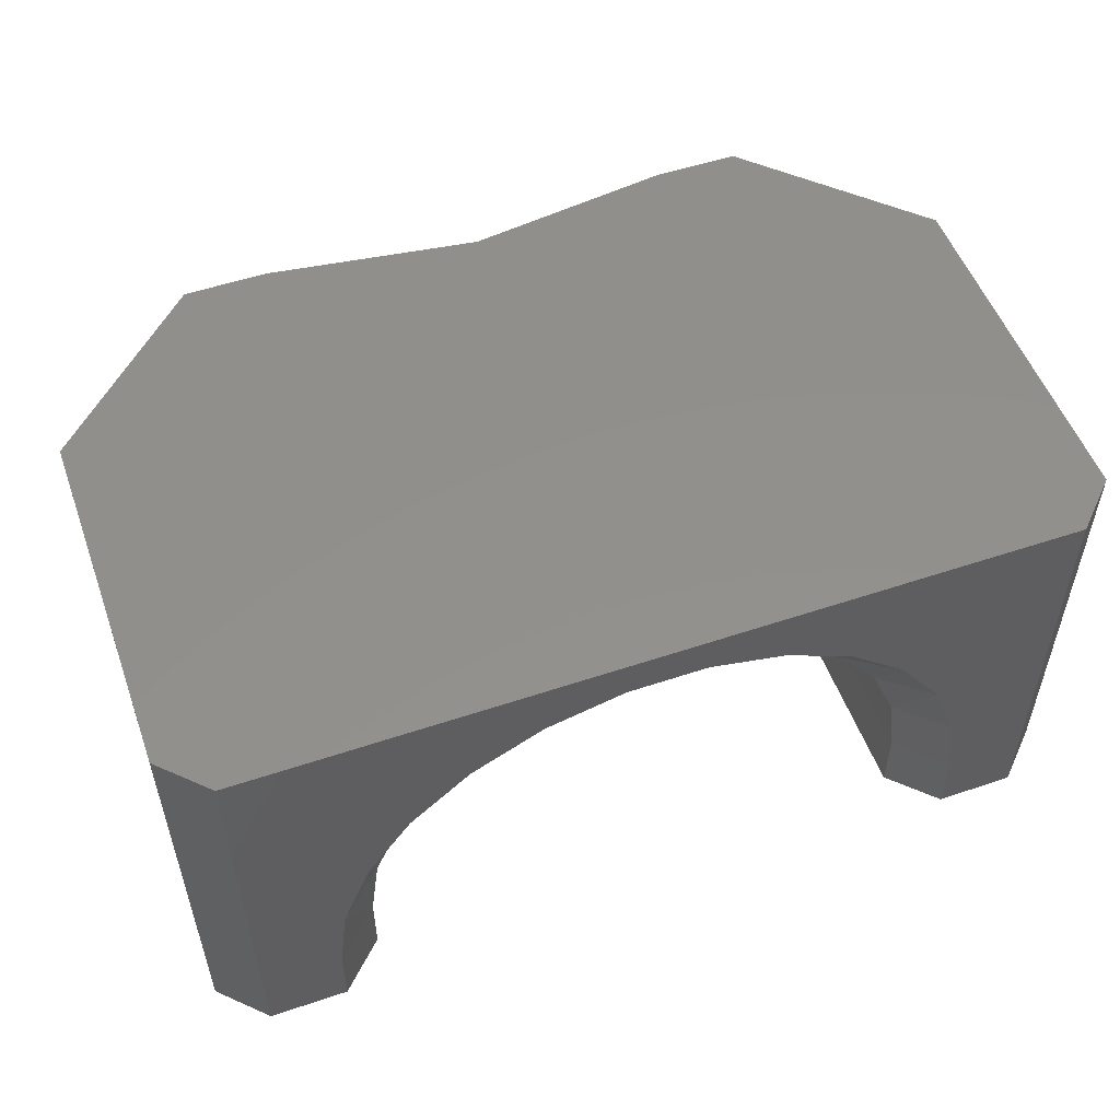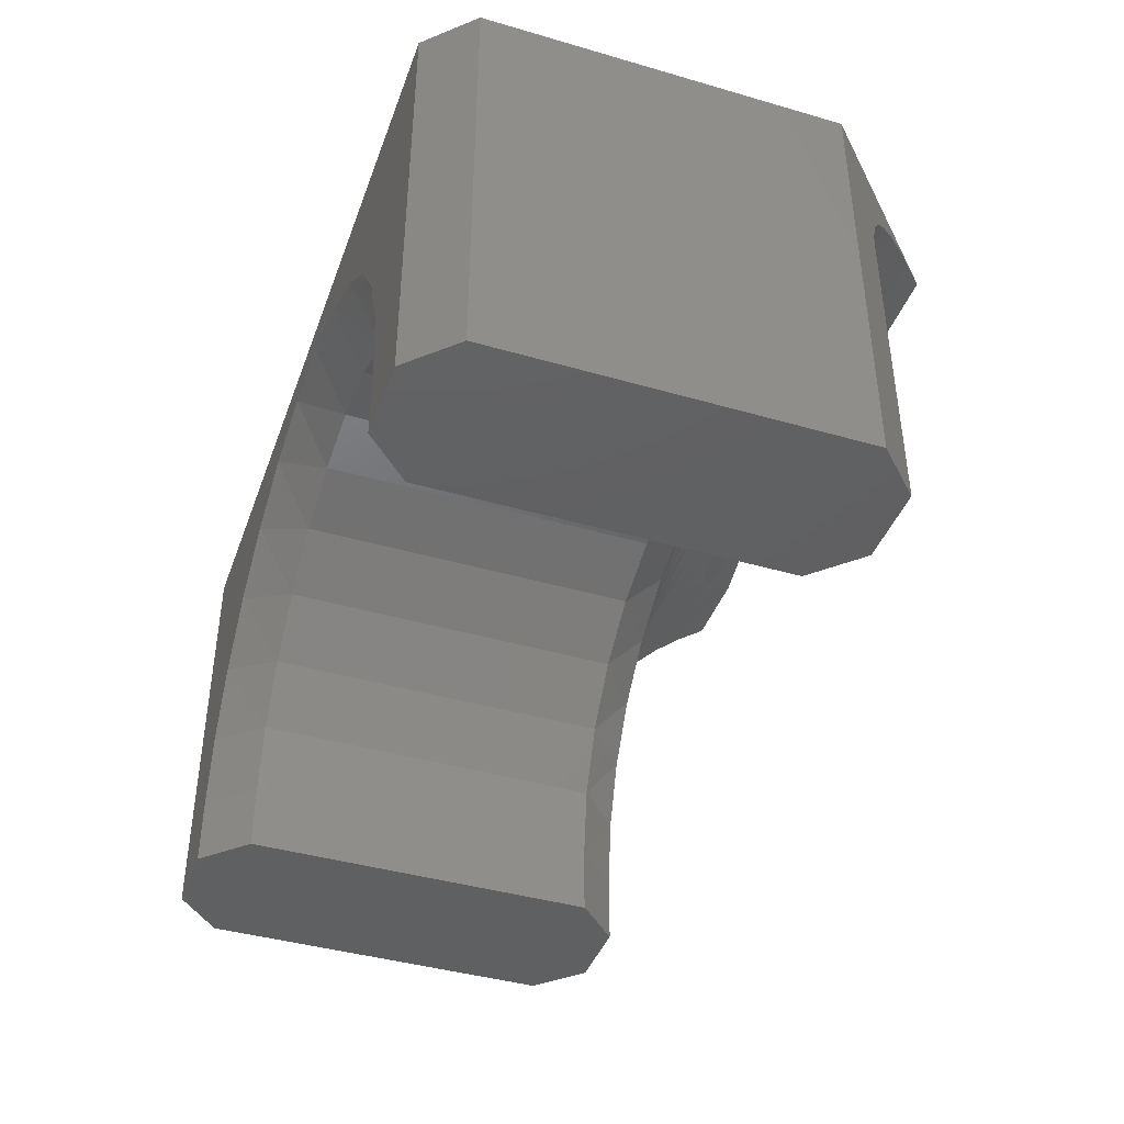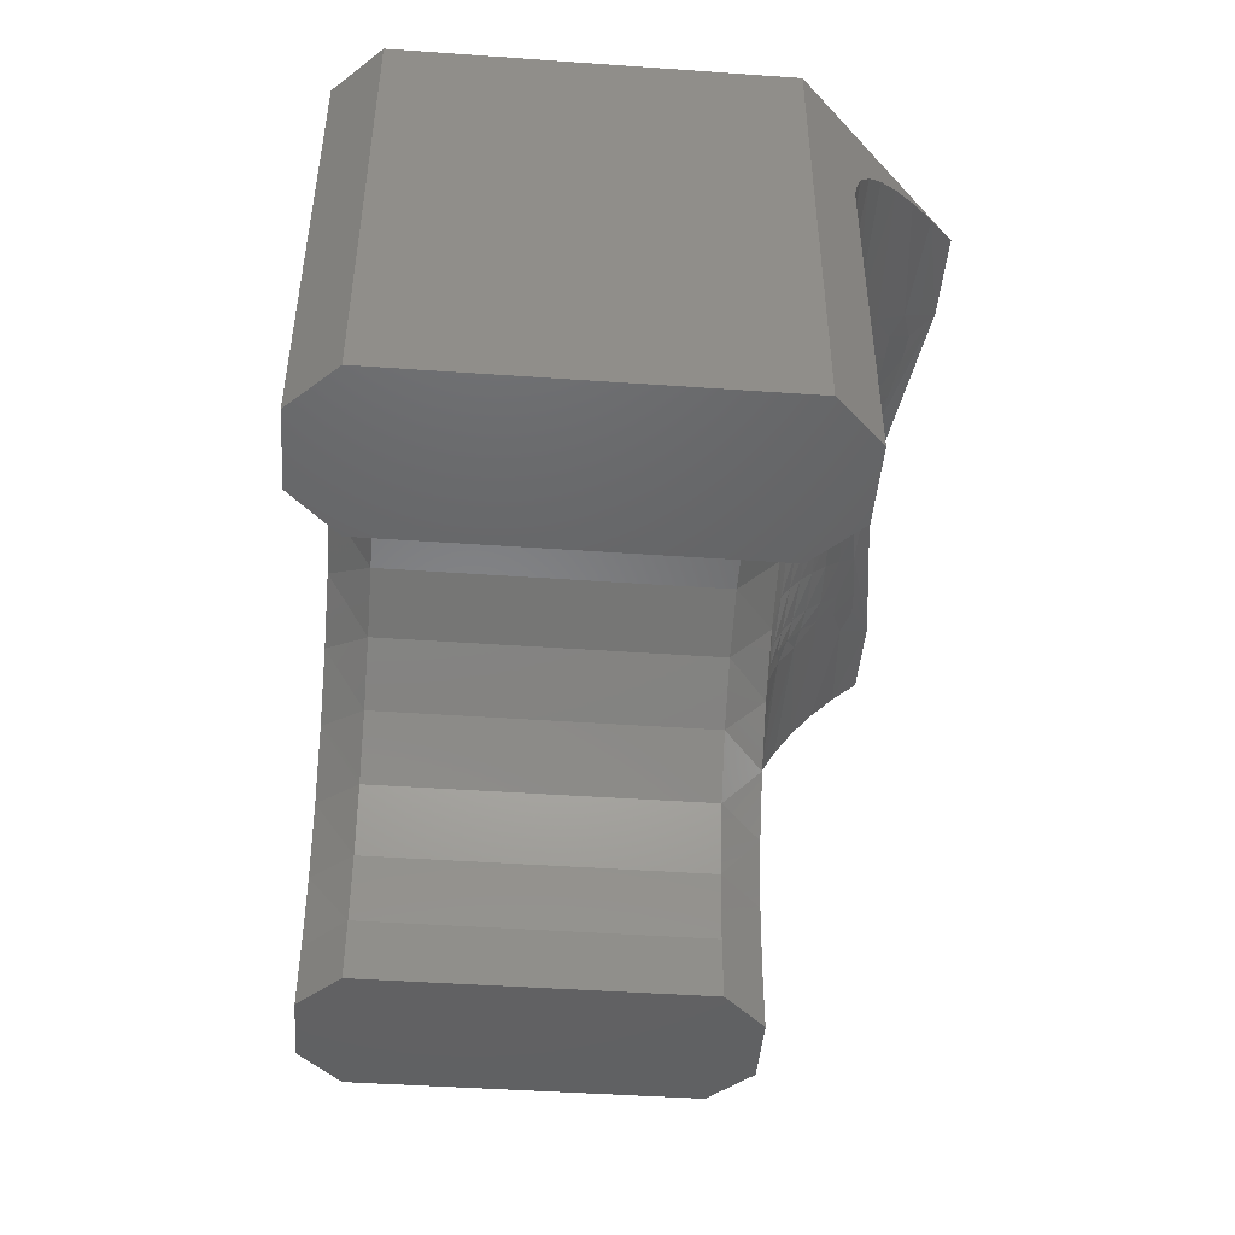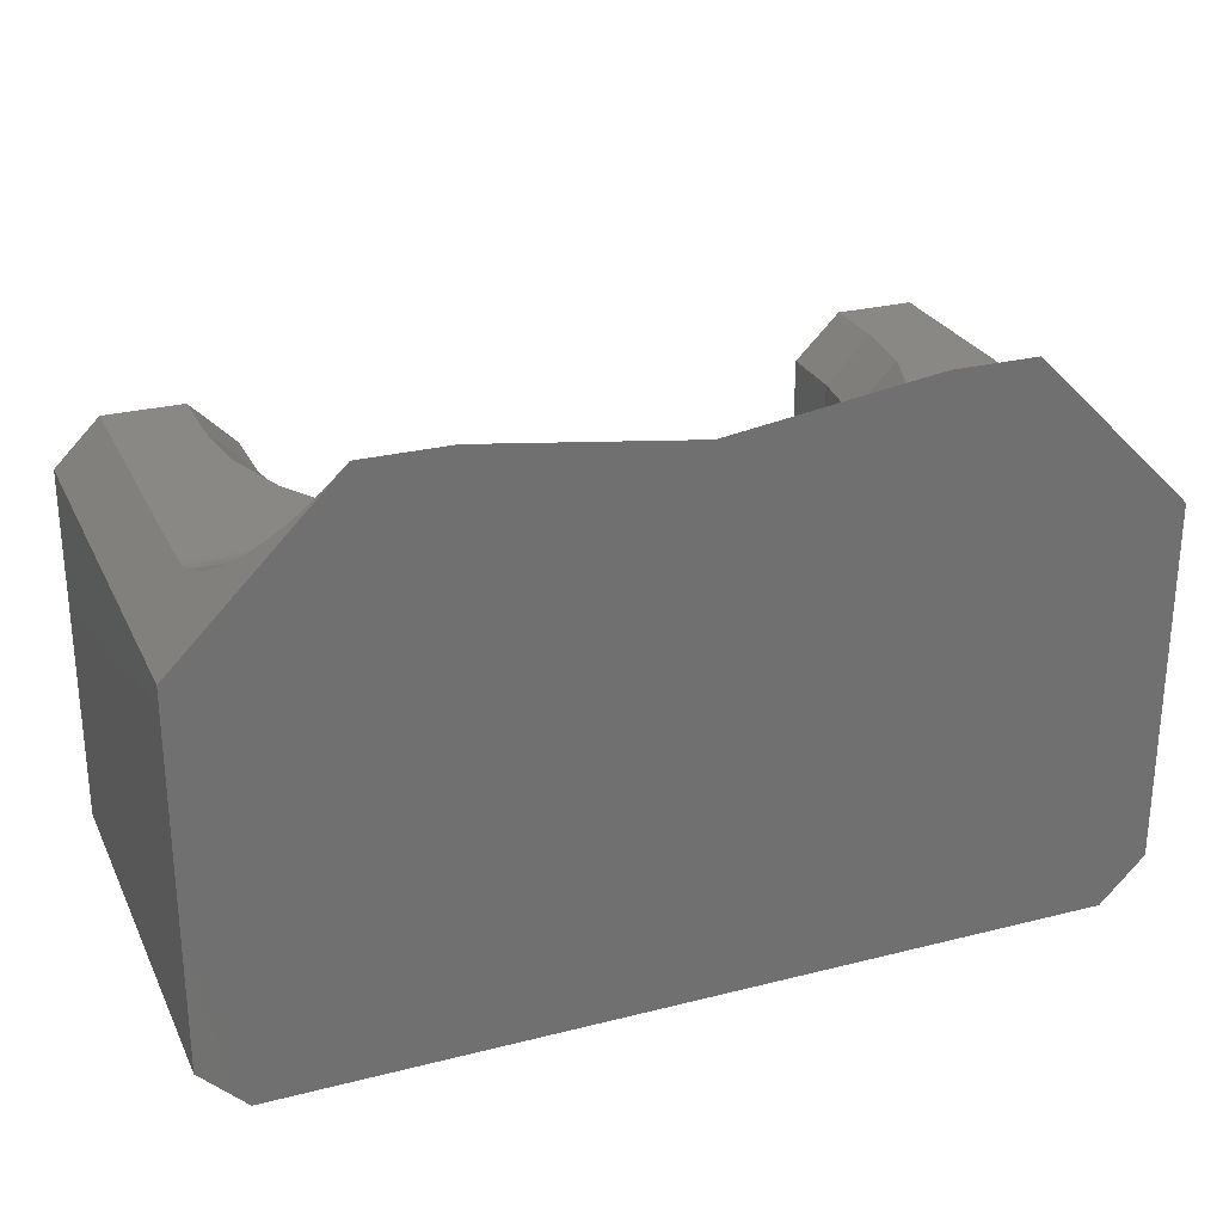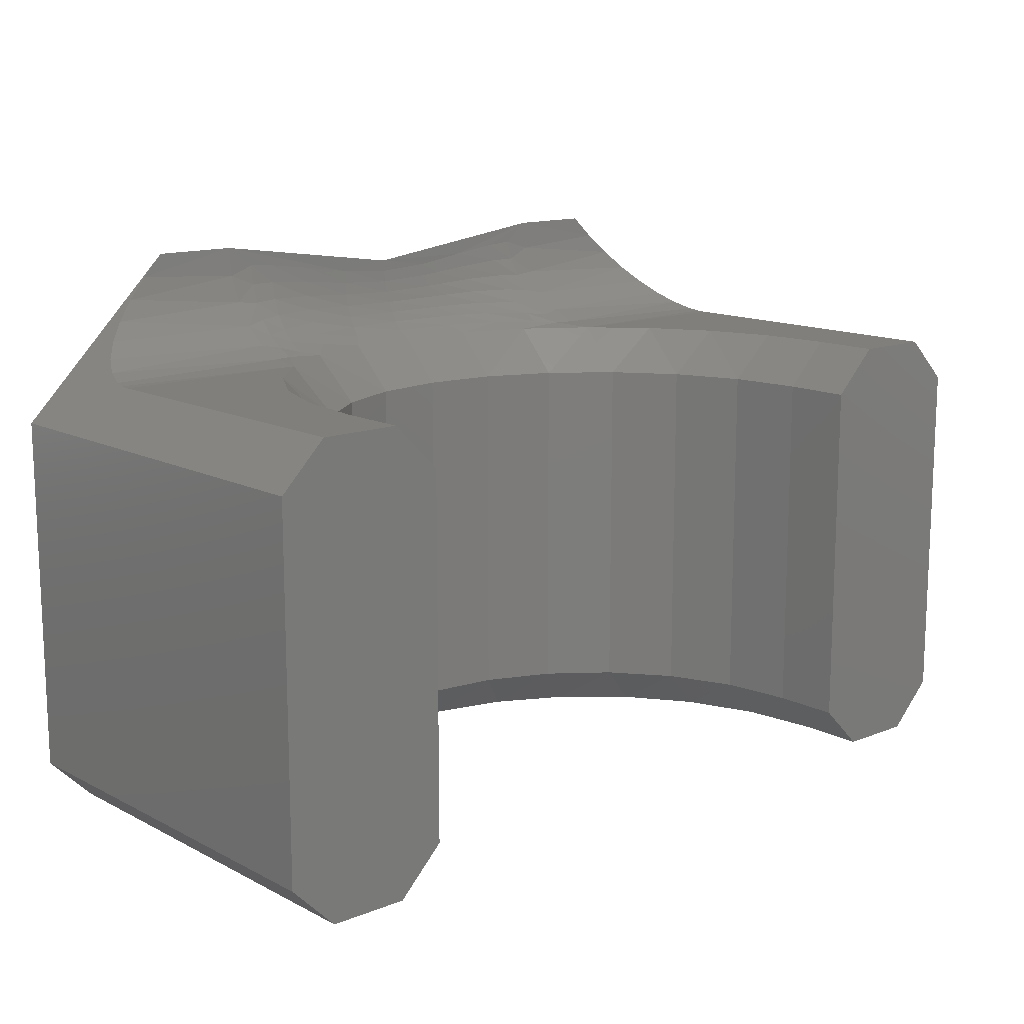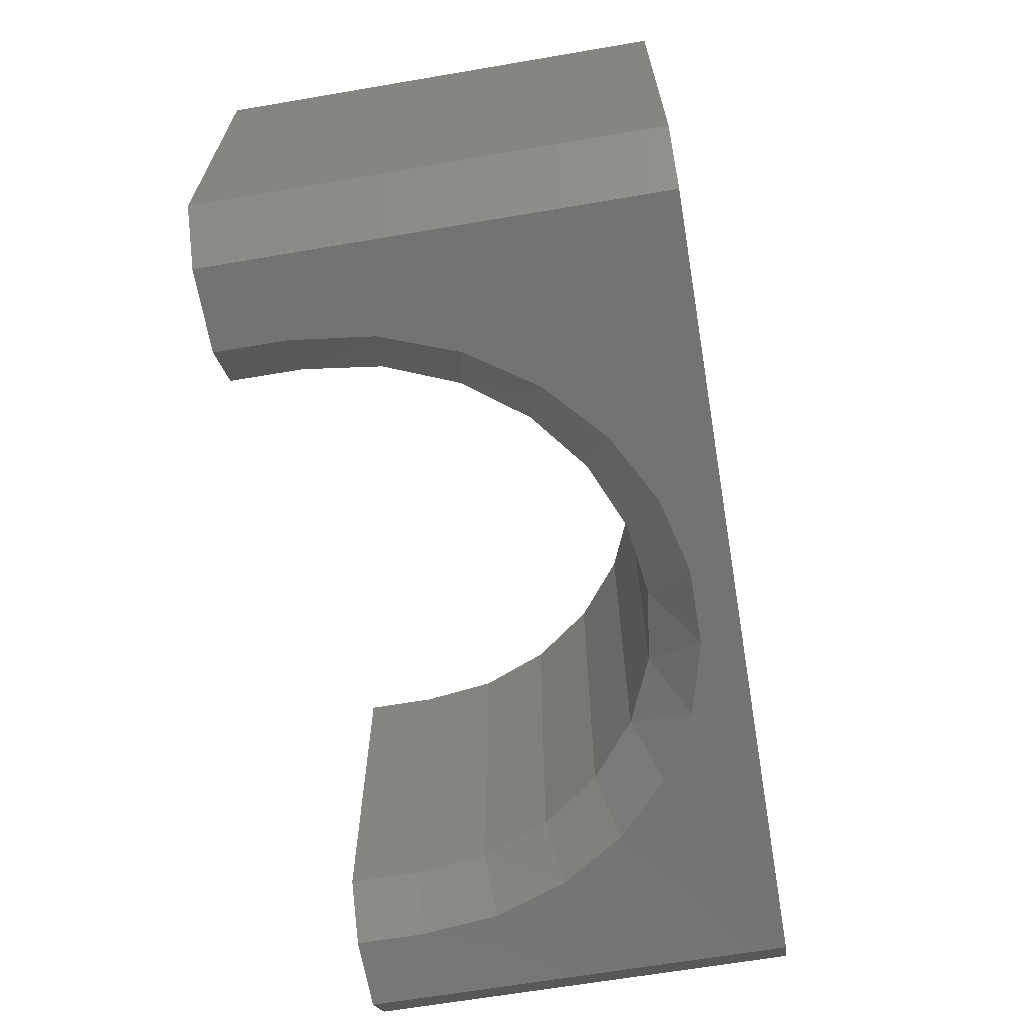
<metadata>
{"format":"stl","ext":"stl","renderer":"f3d","projection":"perspective","resolution":1024,"background":"white","views":[{"elev":53.1,"azim":-19.8,"up":"+Z"},{"elev":-41.6,"azim":70.7,"up":"+Z"},{"elev":-45.6,"azim":85.4,"up":"+Z"},{"elev":26.9,"azim":-21.5,"up":"+Y"},{"elev":13.5,"azim":138.6,"up":"+Y"},{"elev":-65.5,"azim":-80.3,"up":"+Y"}]}
</metadata>
<code>
# stl→obj: 180 verts, 356 faces
v 113.6 506.3 102.8
v 115.3 506.3 102.8
v 114 506.3 102.4
v 114.4 506.3 101.8
v 114.6 506.3 101.2
v 115.3 506.3 99.97
v 114.6 506.3 100.6
v 114.6 506.3 99.97
v 109.9 506.3 102.8
v 109.4 506.3 102.4
v 108.1 506.3 102.8
v 109.1 506.3 101.8
v 108.9 506.3 101.2
v 108.1 506.3 99.97
v 108.8 506.3 100.6
v 108.8 506.3 99.97
v 107.7 502.7 103.8
v 107.7 502.7 99.97
v 108.1 502.3 103.8
v 108.1 502.3 99.97
v 112.1 502.3 103.5
v 115.3 502.3 103.8
v 112.8 502.3 103.3
v 113.4 502.3 103
v 108.9 502.3 101.3
v 109.2 502.3 101.9
v 109.6 502.3 102.5
v 108.8 502.3 99.97
v 108.8 502.3 100.6
v 110.1 502.3 103
v 110.7 502.3 103.3
v 111.4 502.3 103.5
v 113.9 502.3 102.5
v 114.3 502.3 101.9
v 114.5 502.3 101.3
v 115.3 502.3 99.97
v 114.6 502.3 100.6
v 114.6 502.3 99.97
v 109.2 505.9 99.97
v 109.2 502.7 99.97
v 107.7 505.9 99.97
v 115.7 505.9 99.97
v 115.7 502.7 99.97
v 114.2 502.7 99.97
v 114.2 505.9 99.97
v 109.2 502.7 100.6
v 115.7 502.7 103.8
v 114.2 505.9 100.6
v 114.1 505.9 101.2
v 113.9 505.9 101.8
v 113.5 505.9 102.3
v 113 505.9 102.7
v 113 506.3 103.2
v 112.4 505.9 103
v 112.4 506.3 103.4
v 111.7 505.9 103.1
v 111.7 506.3 103.5
v 111.1 506.3 103.4
v 111.1 505.9 103
v 110.4 506.3 103.2
v 110.5 505.9 102.7
v 110 505.9 102.3
v 109.6 505.9 101.8
v 109.3 505.9 101.2
v 109.2 505.9 100.6
v 114.2 502.7 100.6
v 114.1 502.7 101.2
v 113.9 502.7 101.8
v 113.5 502.7 102.3
v 113 502.7 102.7
v 112.4 502.7 103
v 111.7 502.7 103.1
v 111.1 502.7 103
v 110.5 502.7 102.7
v 110 502.7 102.3
v 109.6 502.7 101.8
v 109.3 502.7 101.2
v 107.7 505.9 103.8
v 115.7 505.9 103.8
v 114.3 507.3 103.8
v 114.5 507.1 103.8
v 113.6 507.3 103.8
v 113.6 507.1 103.8
v 114.7 506.9 103.7
v 113.6 506.8 103.7
v 114.9 506.8 103.6
v 113.6 506.6 103.5
v 115 506.6 103.5
v 115.2 506.5 103.4
v 113.6 506.4 103.3
v 115.3 506.4 103.2
v 113.6 506.3 103.1
v 115.3 506.3 103
v 115.3 506.3 102.9
v 110 506.3 103.1
v 109.9 506.3 103.1
v 110.1 506.4 103.3
v 109.9 506.4 103.3
v 110.1 506.5 103.4
v 109.9 506.6 103.5
v 110.1 506.6 103.6
v 110.1 506.8 103.7
v 110.3 506.8 103.7
v 110.3 507 103.8
v 110.8 506.9 103.8
v 110.8 507.1 103.8
v 111.1 507 103.8
v 111.7 507.1 103.8
v 111.3 507 103.8
v 111.8 507 103.8
v 111.3 506.9 103.8
v 111.8 506.9 103.8
v 111.2 506.8 103.8
v 111.8 506.7 103.8
v 111.2 506.7 103.7
v 111.8 506.7 103.7
v 111.2 506.6 103.6
v 111.8 506.6 103.7
v 111.2 506.5 103.6
v 111.8 506.5 103.6
v 111.2 506.4 103.5
v 111.8 506.4 103.5
v 112.3 506.4 103.5
v 112.8 506.4 103.4
v 113.2 506.4 103.2
v 113.4 506.3 103.1
v 113.4 506.4 103.3
v 113.4 506.5 103.4
v 113.4 506.6 103.6
v 113.4 506.8 103.7
v 113.2 506.7 103.6
v 113.2 506.8 103.7
v 112.8 506.7 103.7
v 112.7 506.8 103.7
v 112.3 506.7 103.7
v 112.3 506.8 103.8
v 109.9 506.8 103.7
v 110.1 507 103.7
v 110.4 507.1 103.8
v 109.9 507.3 103.8
v 109.9 507.1 103.8
v 110.1 507.1 103.8
v 112.2 507 103.8
v 112.7 507.1 103.8
v 113.1 507.1 103.8
v 112.7 506.9 103.8
v 113.1 507 103.8
v 113.3 507.1 103.8
v 113.4 507 103.7
v 111 506.4 103.5
v 111 506.5 103.6
v 111 506.6 103.6
v 111 506.7 103.7
v 111.1 506.8 103.7
v 111.1 506.9 103.8
v 110.6 506.4 103.4
v 110.2 506.4 103.2
v 110.3 506.4 103.4
v 110.3 506.5 103.5
v 110.3 506.7 103.6
v 110.7 506.5 103.5
v 110.7 506.6 103.6
v 110.7 506.7 103.7
v 110.7 506.8 103.7
v 112.3 506.5 103.6
v 112.3 506.6 103.6
v 112.8 506.5 103.5
v 112.8 506.6 103.6
v 113.2 506.4 103.3
v 113.2 506.5 103.5
v 112.2 506.9 103.8
v 108.1 506.3 102.9
v 108.1 506.3 103
v 108.2 506.4 103.2
v 108.3 506.5 103.4
v 108.4 506.6 103.5
v 108.6 506.8 103.6
v 108.7 506.9 103.7
v 108.9 507.1 103.8
v 109.1 507.3 103.8
f 1 2 3
f 3 2 4
f 4 2 5
f 5 2 6
f 5 6 7
f 7 6 8
f 9 10 11
f 11 10 12
f 11 12 13
f 11 13 14
f 14 13 15
f 14 15 16
f 17 18 19
f 19 18 20
f 19 21 22
f 22 21 23
f 22 23 24
f 20 25 19
f 19 25 26
f 19 26 27
f 28 29 20
f 20 29 25
f 27 30 19
f 19 30 31
f 19 31 32
f 32 21 19
f 24 33 22
f 22 33 34
f 22 34 35
f 22 35 36
f 36 35 37
f 36 37 38
f 39 40 16
f 16 40 28
f 16 28 20
f 16 20 14
f 14 20 18
f 14 18 41
f 42 43 6
f 6 43 36
f 6 36 38
f 6 38 8
f 8 38 44
f 8 44 45
f 40 46 28
f 28 46 29
f 22 36 47
f 47 36 43
f 7 48 5
f 5 48 49
f 5 49 4
f 4 49 50
f 4 50 3
f 3 50 51
f 3 51 1
f 1 51 52
f 1 52 53
f 53 52 54
f 53 54 55
f 55 54 56
f 55 56 57
f 57 56 58
f 58 56 59
f 58 59 60
f 60 59 61
f 60 61 9
f 9 61 62
f 9 62 10
f 10 62 63
f 10 63 12
f 12 63 64
f 12 64 13
f 13 64 65
f 13 65 15
f 45 48 8
f 8 48 7
f 38 37 44
f 44 37 66
f 37 35 66
f 66 35 67
f 67 35 34
f 67 34 68
f 68 34 33
f 68 33 69
f 69 33 24
f 69 24 70
f 70 24 23
f 70 23 71
f 71 23 21
f 71 21 72
f 72 21 32
f 72 32 73
f 73 32 31
f 73 31 74
f 74 31 30
f 74 30 75
f 75 30 27
f 75 27 76
f 76 27 26
f 76 26 77
f 77 26 25
f 77 25 46
f 46 25 29
f 41 18 78
f 78 18 17
f 44 66 45
f 45 66 48
f 48 66 49
f 49 66 67
f 49 67 50
f 50 67 68
f 50 68 51
f 51 68 69
f 51 69 52
f 52 69 70
f 52 70 54
f 54 70 71
f 54 71 56
f 56 71 72
f 56 72 59
f 59 72 73
f 59 73 61
f 61 73 74
f 61 74 62
f 62 74 75
f 62 75 63
f 63 75 76
f 63 76 64
f 64 76 77
f 64 77 65
f 65 77 46
f 39 65 40
f 40 65 46
f 16 15 39
f 39 15 65
f 42 79 43
f 43 79 47
f 80 81 82
f 82 81 83
f 83 81 84
f 83 84 85
f 85 84 86
f 85 86 87
f 87 86 88
f 87 88 89
f 87 89 90
f 90 89 91
f 90 91 92
f 92 91 93
f 92 93 94
f 2 1 94
f 94 1 92
f 60 9 95
f 95 9 96
f 95 96 97
f 97 96 98
f 97 98 99
f 99 98 100
f 99 100 101
f 101 100 102
f 101 102 103
f 103 102 104
f 103 104 105
f 105 104 106
f 105 106 107
f 107 106 108
f 107 108 109
f 109 108 110
f 109 110 111
f 111 110 112
f 111 112 113
f 113 112 114
f 113 114 115
f 115 114 116
f 115 116 117
f 117 116 118
f 117 118 119
f 119 118 120
f 119 120 121
f 121 120 122
f 121 122 57
f 57 122 123
f 57 123 55
f 55 123 124
f 55 124 53
f 53 124 125
f 53 125 126
f 126 125 127
f 126 127 92
f 92 127 90
f 90 127 128
f 90 128 87
f 87 128 129
f 87 129 130
f 130 129 131
f 130 131 132
f 132 131 133
f 132 133 134
f 134 133 135
f 134 135 136
f 136 135 116
f 136 116 114
f 100 137 102
f 102 137 138
f 102 138 104
f 104 138 139
f 104 139 106
f 106 139 140
f 106 140 108
f 137 141 138
f 138 141 142
f 138 142 139
f 139 142 140
f 141 140 142
f 110 108 143
f 143 108 82
f 143 82 144
f 144 82 145
f 144 145 146
f 146 145 147
f 146 147 134
f 134 147 132
f 145 82 148
f 148 82 83
f 148 83 149
f 149 83 85
f 149 85 130
f 130 85 87
f 92 1 126
f 126 1 53
f 57 58 121
f 121 58 150
f 121 150 119
f 119 150 151
f 119 151 117
f 117 151 152
f 117 152 115
f 115 152 153
f 115 153 113
f 113 153 154
f 113 154 111
f 111 154 155
f 111 155 109
f 109 155 107
f 150 58 156
f 156 58 60
f 156 60 157
f 157 60 95
f 157 95 158
f 158 95 97
f 158 97 159
f 159 97 99
f 159 99 160
f 160 99 101
f 160 101 103
f 151 150 156
f 156 157 161
f 161 157 158
f 161 158 162
f 162 158 159
f 162 159 163
f 163 159 160
f 163 160 164
f 164 160 103
f 164 103 105
f 123 122 165
f 165 122 120
f 165 120 166
f 166 120 118
f 166 118 135
f 135 118 116
f 124 123 167
f 167 123 165
f 167 165 168
f 168 165 166
f 168 166 133
f 133 166 135
f 125 124 169
f 169 124 167
f 169 167 170
f 170 167 168
f 170 168 131
f 131 168 133
f 152 151 161
f 161 151 156
f 152 161 162
f 128 127 169
f 169 127 125
f 128 169 170
f 153 152 162
f 153 162 163
f 129 128 170
f 129 170 131
f 153 163 154
f 154 163 164
f 154 164 155
f 155 164 105
f 155 105 107
f 146 134 136
f 136 114 171
f 171 114 112
f 171 112 143
f 143 112 110
f 149 130 132
f 149 132 147
f 144 146 171
f 171 146 136
f 144 171 143
f 148 149 147
f 148 147 145
f 11 172 9
f 9 172 96
f 96 172 173
f 96 173 174
f 96 174 98
f 98 174 175
f 98 175 100
f 100 175 176
f 100 176 177
f 100 177 137
f 137 177 178
f 137 178 141
f 141 178 179
f 141 179 140
f 140 179 180
f 180 179 78
f 78 179 178
f 78 178 177
f 177 176 78
f 78 176 175
f 78 175 174
f 174 173 78
f 78 173 172
f 78 172 11
f 14 41 11
f 11 41 78
f 94 79 2
f 2 79 42
f 2 42 6
f 94 93 79
f 79 93 91
f 79 91 89
f 89 88 79
f 79 88 86
f 79 86 84
f 84 81 79
f 79 81 80
f 180 78 140
f 140 78 108
f 108 78 47
f 108 47 79
f 78 17 47
f 47 17 22
f 22 17 19
f 80 82 79
f 79 82 108

</code>
